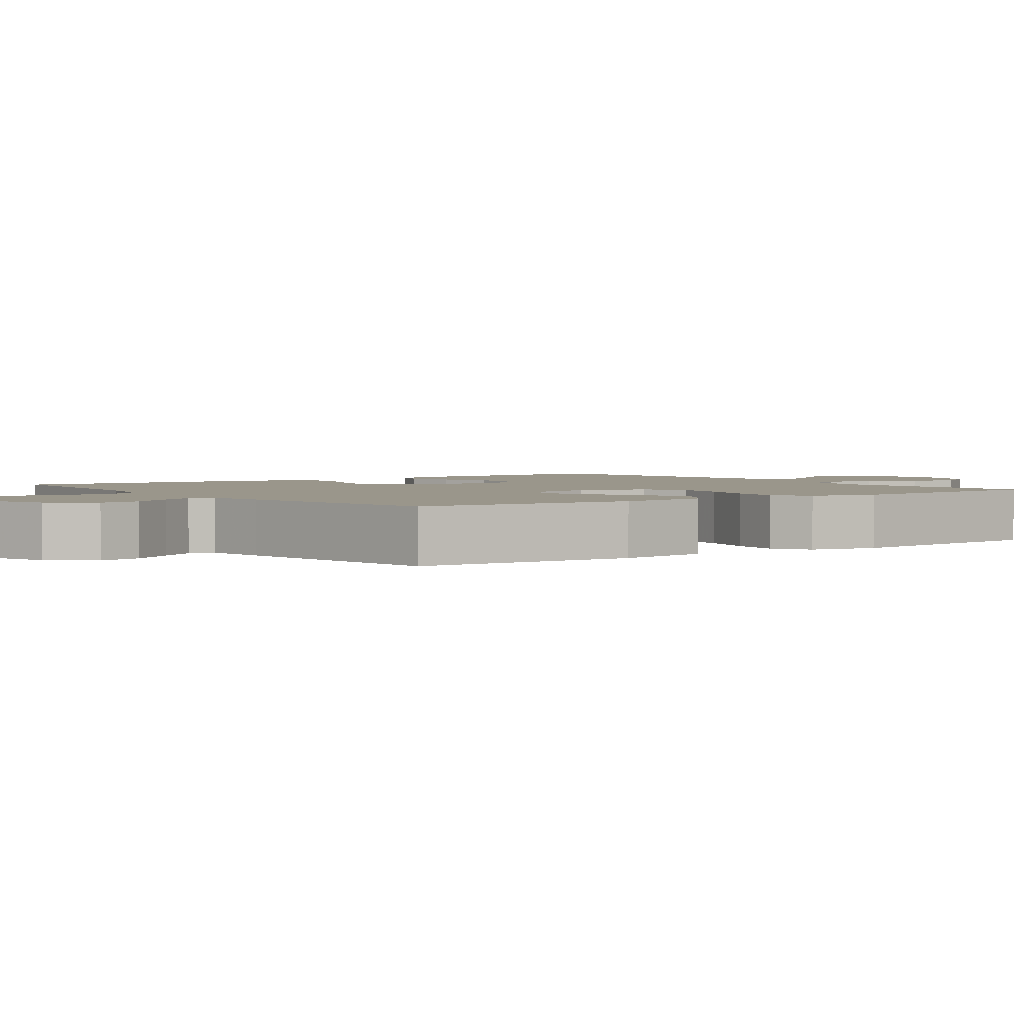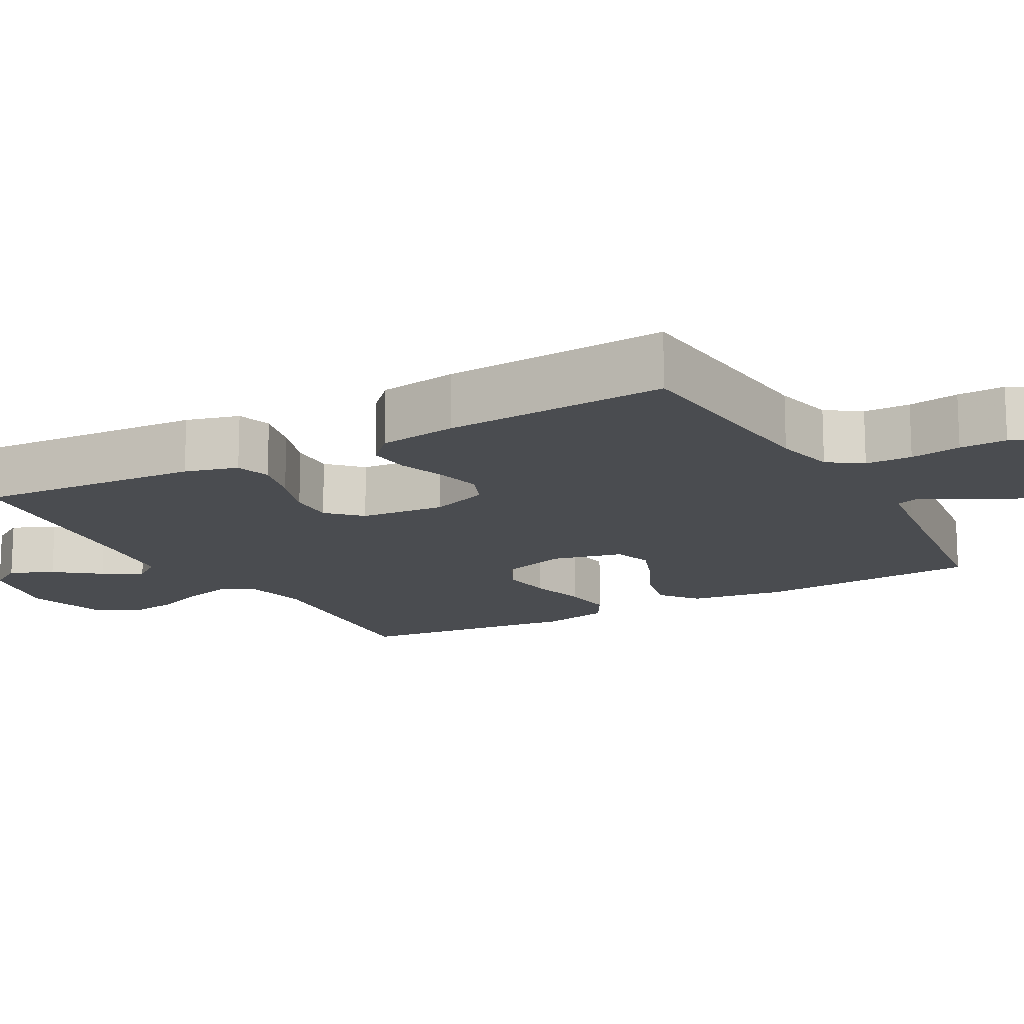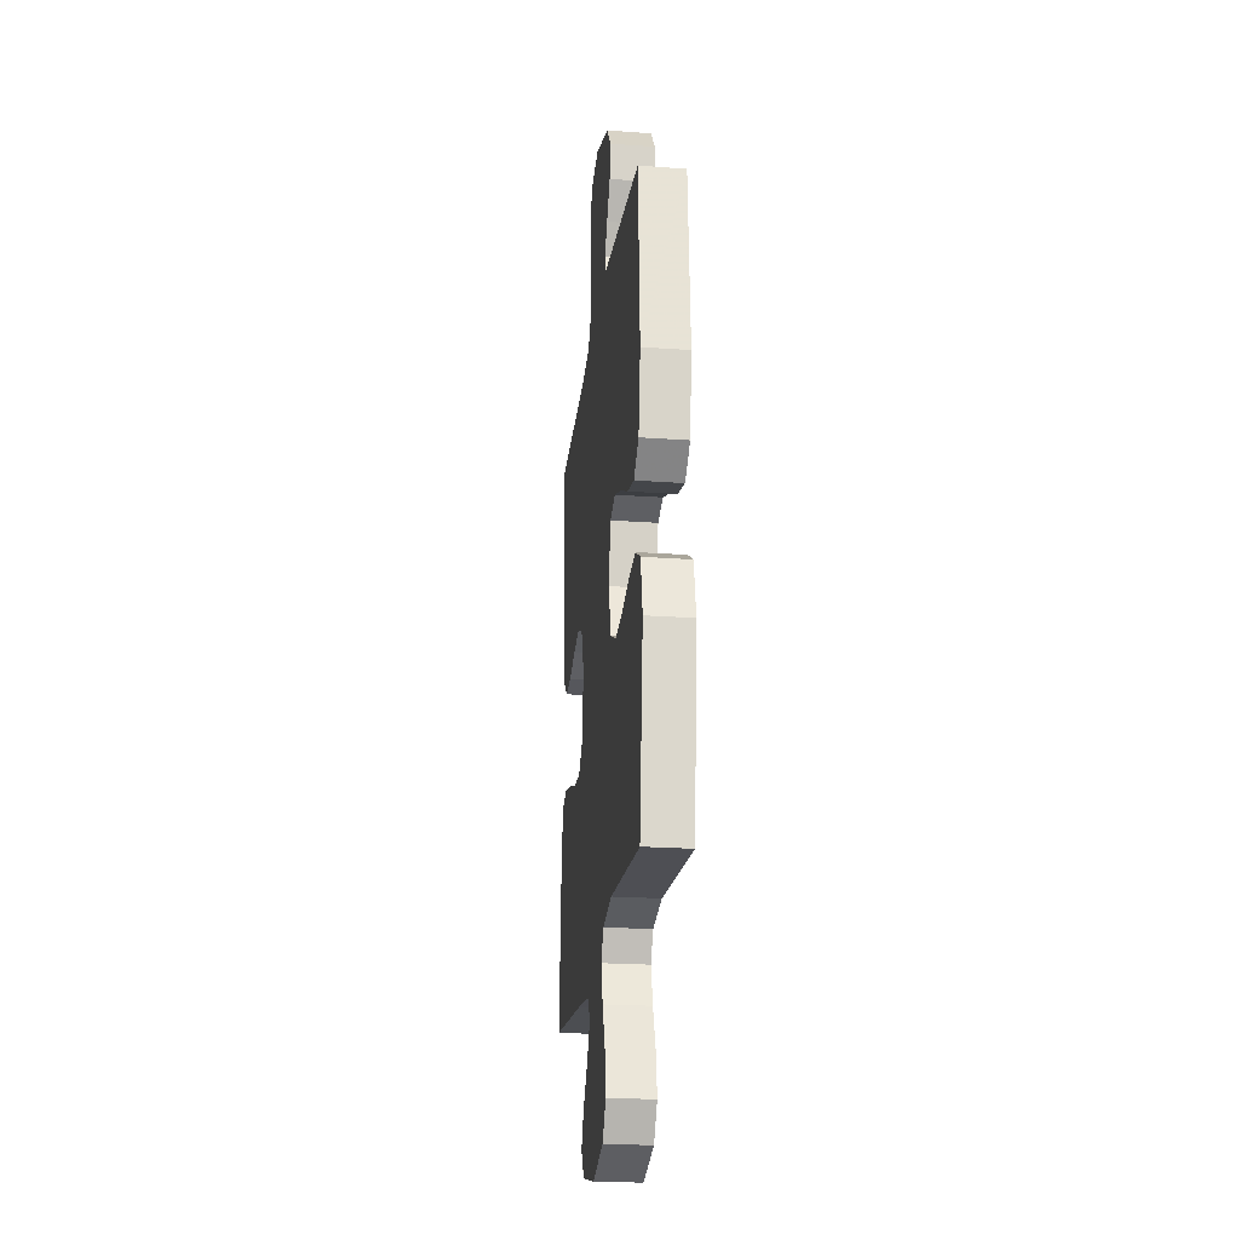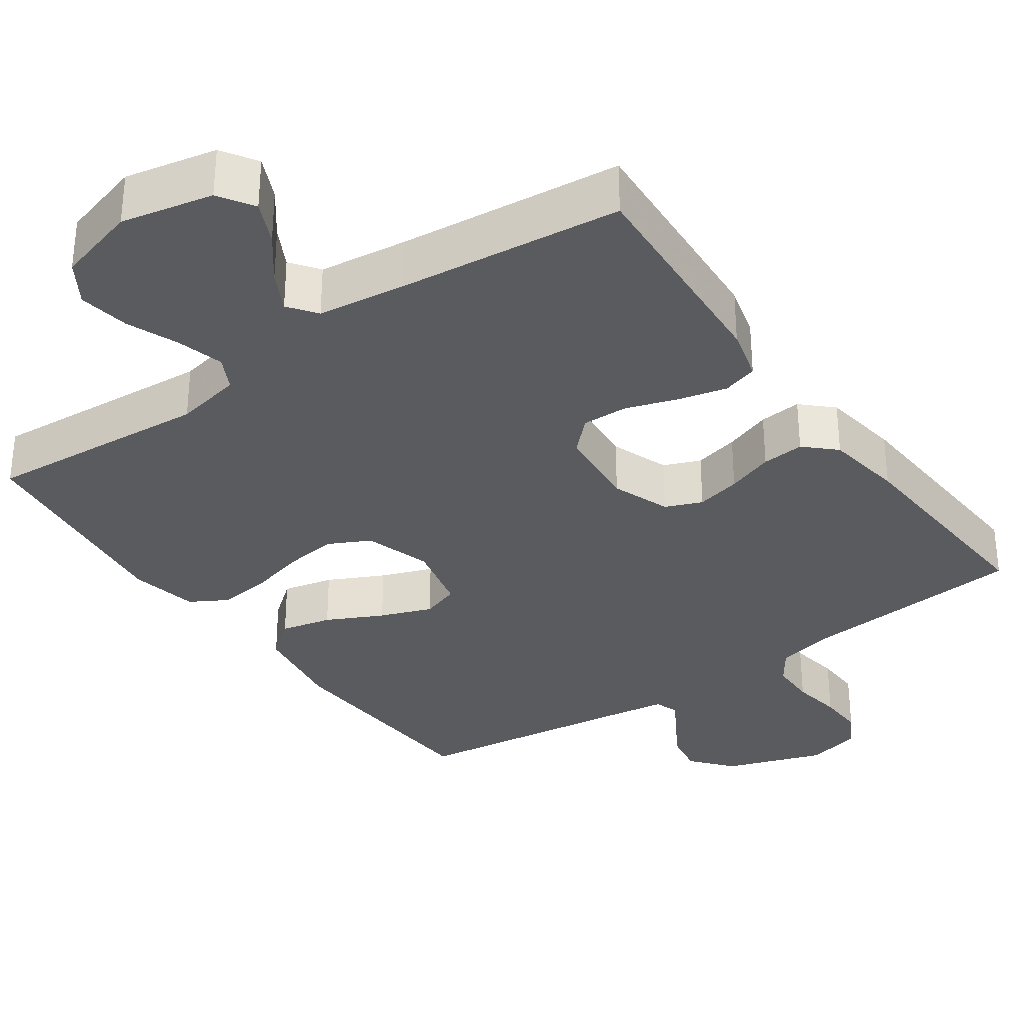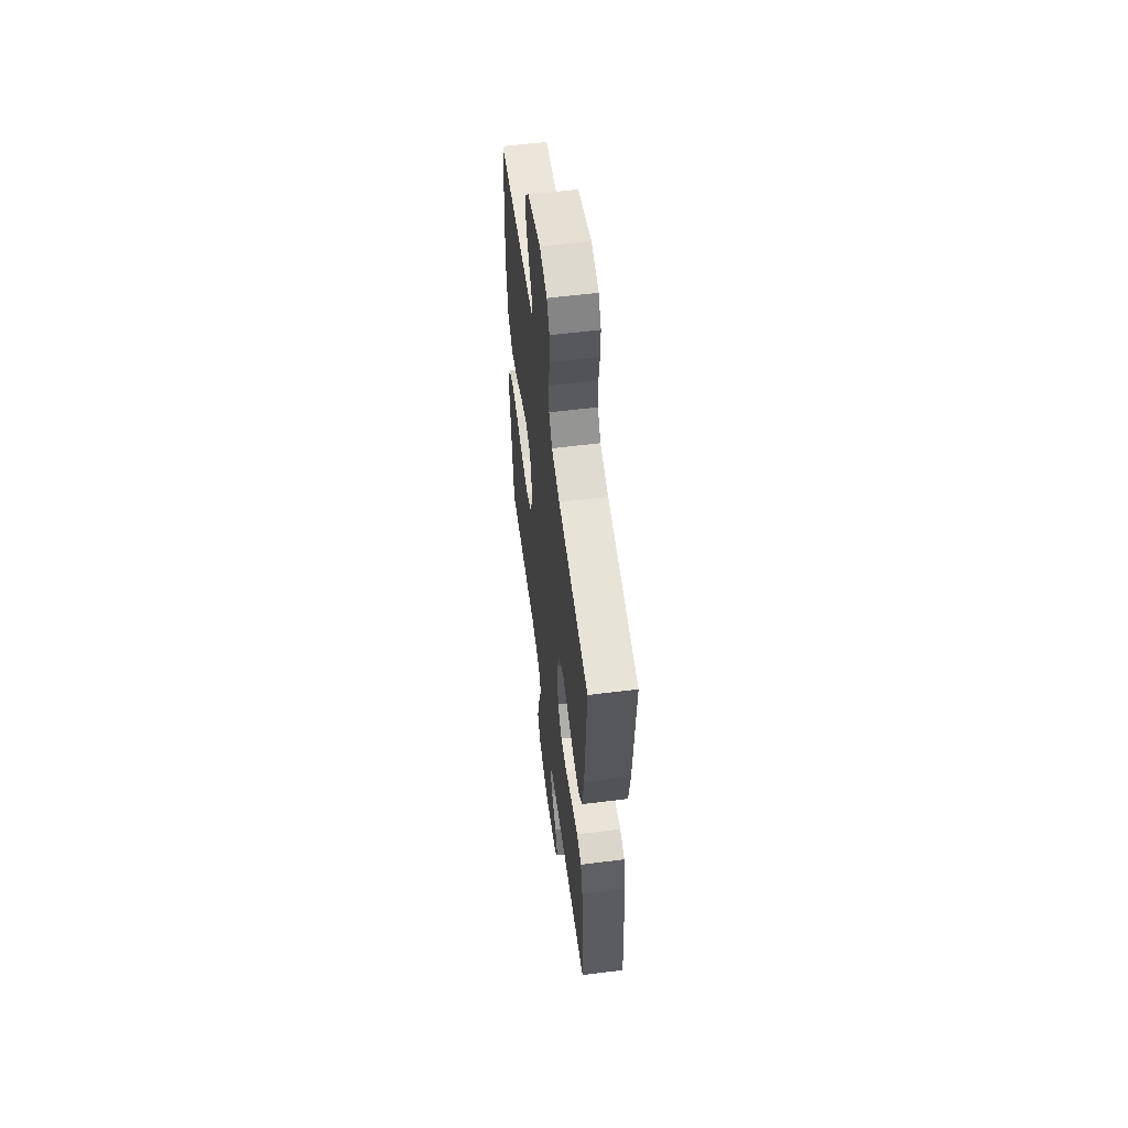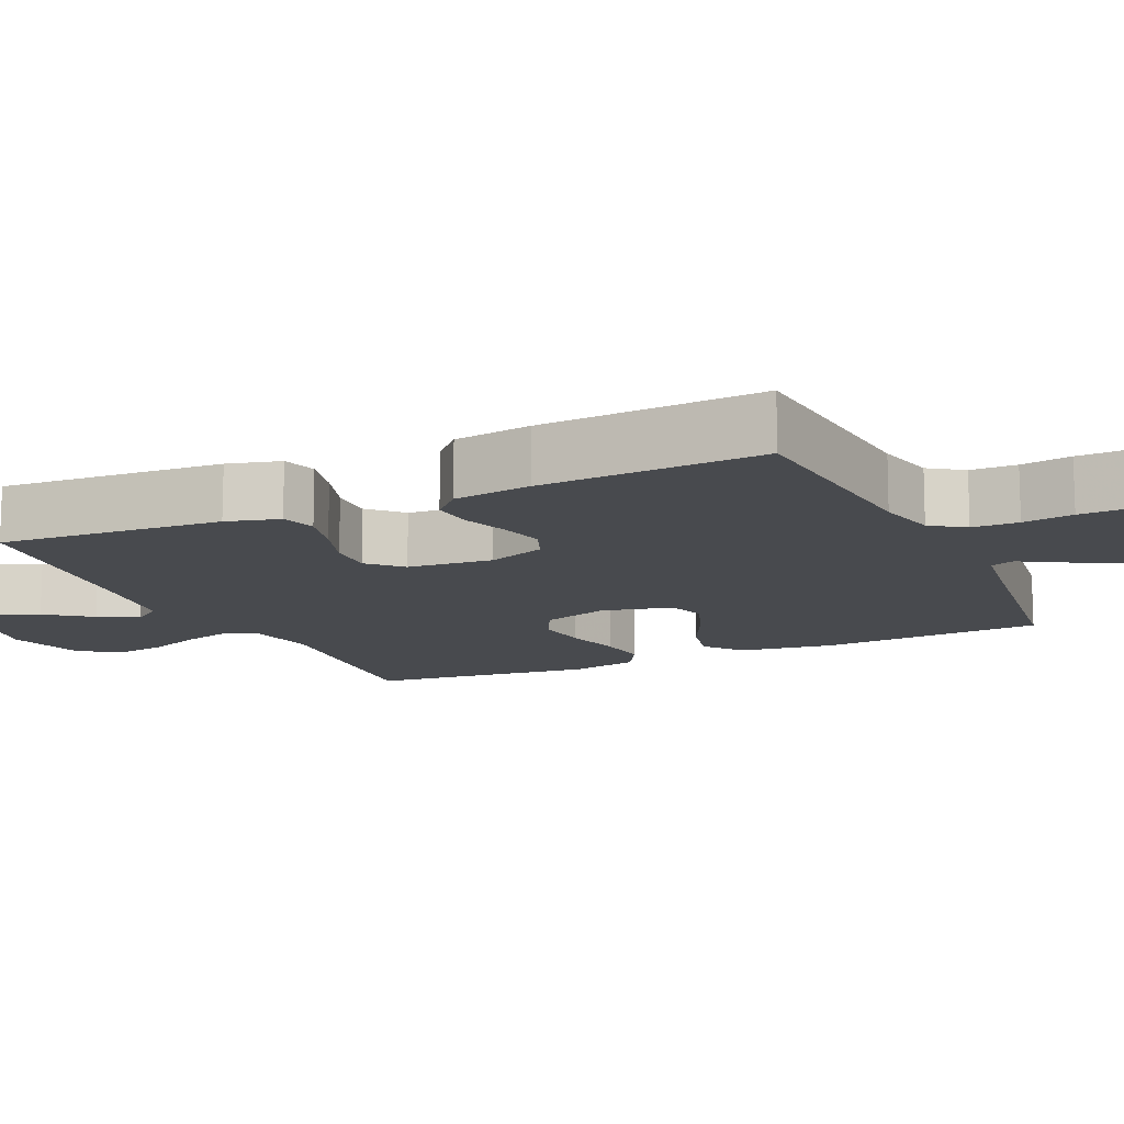
<metadata>
{"format":"obj","ext":"obj","renderer":"f3d","projection":"perspective","resolution":1024,"background":"white","views":[{"elev":2.4,"azim":53.8,"up":"+Y"},{"elev":-15.0,"azim":-61.0,"up":"+Y"},{"elev":-22.7,"azim":82.9,"up":"+Z"},{"elev":-32.9,"azim":-144.8,"up":"+Y"},{"elev":57.9,"azim":-97.4,"up":"+Z"},{"elev":-12.9,"azim":-65.4,"up":"+Y"}]}
</metadata>
<code>
v 0.5 0.07 -0.5
v 0.2 0.07 -0.477
v 0.11 0.07 -0.495
v 0.087 0.07 -0.54
v 0.104 0.07 -0.603
v 0.132 0.07 -0.673
v 0.143 0.07 -0.741
v 0.108 0.07 -0.796
v 0 0.07 -0.827
v -0.123 0.07 -0.801
v -0.153 0.07 -0.754
v -0.127 0.07 -0.697
v -0.082 0.07 -0.638
v -0.054 0.07 -0.585
v -0.082 0.07 -0.547
v -0.2 0.07 -0.532
v -0.5 0.07 -0.5
v -0.481 0.07 -0.2
v -0.462 0.07 -0.129
v -0.415 0.07 -0.115
v -0.35 0.07 -0.131
v -0.281 0.07 -0.154
v -0.219 0.07 -0.156
v -0.177 0.07 -0.114
v -0.167 0.07 0
v -0.196 0.07 0.078
v -0.245 0.07 0.098
v -0.305 0.07 0.084
v -0.368 0.07 0.062
v -0.425 0.07 0.057
v -0.465 0.07 0.095
v -0.481 0.07 0.2
v -0.5 0.07 0.5
v -0.2 0.07 0.525
v -0.119 0.07 0.543
v -0.088 0.07 0.588
v -0.087 0.07 0.65
v -0.098 0.07 0.718
v -0.1 0.07 0.781
v -0.074 0.07 0.828
v 0 0.07 0.847
v 0.133 0.07 0.801
v 0.179 0.07 0.746
v 0.169 0.07 0.688
v 0.135 0.07 0.632
v 0.108 0.07 0.585
v 0.119 0.07 0.553
v 0.2 0.07 0.541
v 0.5 0.07 0.5
v 0.519 0.07 0.2
v 0.5 0.07 0.073
v 0.45 0.07 0.033
v 0.382 0.07 0.049
v 0.307 0.07 0.086
v 0.238 0.07 0.112
v 0.187 0.07 0.095
v 0.165 0.07 0
v 0.193 0.07 -0.089
v 0.249 0.07 -0.117
v 0.32 0.07 -0.108
v 0.396 0.07 -0.088
v 0.465 0.07 -0.08
v 0.515 0.07 -0.109
v 0.534 0.07 -0.2
v 0.5 0 -0.5
v 0.2 0 -0.477
v 0.11 0 -0.495
v 0.087 0 -0.54
v 0.104 0 -0.603
v 0.132 0 -0.673
v 0.143 0 -0.741
v 0.108 0 -0.796
v 0 0 -0.827
v -0.123 0 -0.801
v -0.153 0 -0.754
v -0.127 0 -0.697
v -0.082 0 -0.638
v -0.054 0 -0.585
v -0.082 0 -0.547
v -0.2 0 -0.532
v -0.5 0 -0.5
v -0.481 0 -0.2
v -0.462 0 -0.129
v -0.415 0 -0.115
v -0.35 0 -0.131
v -0.281 0 -0.154
v -0.219 0 -0.156
v -0.177 0 -0.114
v -0.167 0 0
v -0.196 0 0.078
v -0.245 0 0.098
v -0.305 0 0.084
v -0.368 0 0.062
v -0.425 0 0.057
v -0.465 0 0.095
v -0.481 0 0.2
v -0.5 0 0.5
v -0.2 0 0.525
v -0.119 0 0.543
v -0.088 0 0.588
v -0.087 0 0.65
v -0.098 0 0.718
v -0.1 0 0.781
v -0.074 0 0.828
v 0 0 0.847
v 0.133 0 0.801
v 0.179 0 0.746
v 0.169 0 0.688
v 0.135 0 0.632
v 0.108 0 0.585
v 0.119 0 0.553
v 0.2 0 0.541
v 0.5 0 0.5
v 0.519 0 0.2
v 0.5 0 0.073
v 0.45 0 0.033
v 0.382 0 0.049
v 0.307 0 0.086
v 0.238 0 0.112
v 0.187 0 0.095
v 0.165 0 0
v 0.193 0 -0.089
v 0.249 0 -0.117
v 0.32 0 -0.108
v 0.396 0 -0.088
v 0.465 0 -0.08
v 0.515 0 -0.109
v 0.534 0 -0.2
f 64 1 2
f 63 64 2
f 62 63 2
f 61 62 2
f 60 61 2
f 59 60 2 3
f 58 59 3 4
f 57 58 4
f 52 53 54
f 51 52 54
f 50 51 54
f 49 50 54
f 48 49 54
f 47 48 54 55
f 46 47 55 56
f 43 44 45
f 42 43 45
f 41 42 45
f 40 41 45
f 39 40 45
f 38 39 45
f 37 38 45
f 36 37 45 46
f 46 56 57
f 36 46 57
f 35 36 57
f 32 33 34
f 31 32 34
f 30 31 34
f 29 30 34
f 28 29 34
f 27 28 34 35
f 20 21 22
f 19 20 22
f 18 19 22
f 17 18 22
f 16 17 22
f 15 16 22 23
f 14 15 23 24
f 11 12 13
f 10 11 13
f 9 10 13
f 8 9 13
f 7 8 13
f 6 7 13
f 5 6 13
f 4 5 13 14
f 14 24 25
f 4 14 25
f 57 4 25
f 26 27 35 57
f 25 26 57
f 66 65 128
f 66 128 127
f 66 127 126
f 66 126 125
f 66 125 124
f 67 66 124 123
f 68 67 123 122
f 68 122 121
f 118 117 116
f 118 116 115
f 118 115 114
f 118 114 113
f 118 113 112
f 119 118 112 111
f 120 119 111 110
f 109 108 107
f 109 107 106
f 109 106 105
f 109 105 104
f 109 104 103
f 109 103 102
f 109 102 101
f 110 109 101 100
f 121 120 110
f 121 110 100
f 121 100 99
f 98 97 96
f 98 96 95
f 98 95 94
f 98 94 93
f 98 93 92
f 99 98 92 91
f 86 85 84
f 86 84 83
f 86 83 82
f 86 82 81
f 86 81 80
f 87 86 80 79
f 88 87 79 78
f 77 76 75
f 77 75 74
f 77 74 73
f 77 73 72
f 77 72 71
f 77 71 70
f 77 70 69
f 78 77 69 68
f 89 88 78
f 89 78 68
f 89 68 121
f 121 99 91 90
f 121 90 89
f 1 65 66 2
f 2 66 67 3
f 3 67 68 4
f 4 68 69 5
f 5 69 70 6
f 6 70 71 7
f 7 71 72 8
f 8 72 73 9
f 9 73 74 10
f 10 74 75 11
f 11 75 76 12
f 12 76 77 13
f 13 77 78 14
f 14 78 79 15
f 15 79 80 16
f 16 80 81 17
f 17 81 82 18
f 18 82 83 19
f 19 83 84 20
f 20 84 85 21
f 21 85 86 22
f 22 86 87 23
f 23 87 88 24
f 24 88 89 25
f 25 89 90 26
f 26 90 91 27
f 27 91 92 28
f 28 92 93 29
f 29 93 94 30
f 30 94 95 31
f 31 95 96 32
f 32 96 97 33
f 33 97 98 34
f 34 98 99 35
f 35 99 100 36
f 36 100 101 37
f 37 101 102 38
f 38 102 103 39
f 39 103 104 40
f 40 104 105 41
f 41 105 106 42
f 42 106 107 43
f 43 107 108 44
f 44 108 109 45
f 45 109 110 46
f 46 110 111 47
f 47 111 112 48
f 48 112 113 49
f 49 113 114 50
f 50 114 115 51
f 51 115 116 52
f 52 116 117 53
f 53 117 118 54
f 54 118 119 55
f 55 119 120 56
f 56 120 121 57
f 57 121 122 58
f 58 122 123 59
f 59 123 124 60
f 60 124 125 61
f 61 125 126 62
f 62 126 127 63
f 63 127 128 64
f 64 128 65 1

</code>
